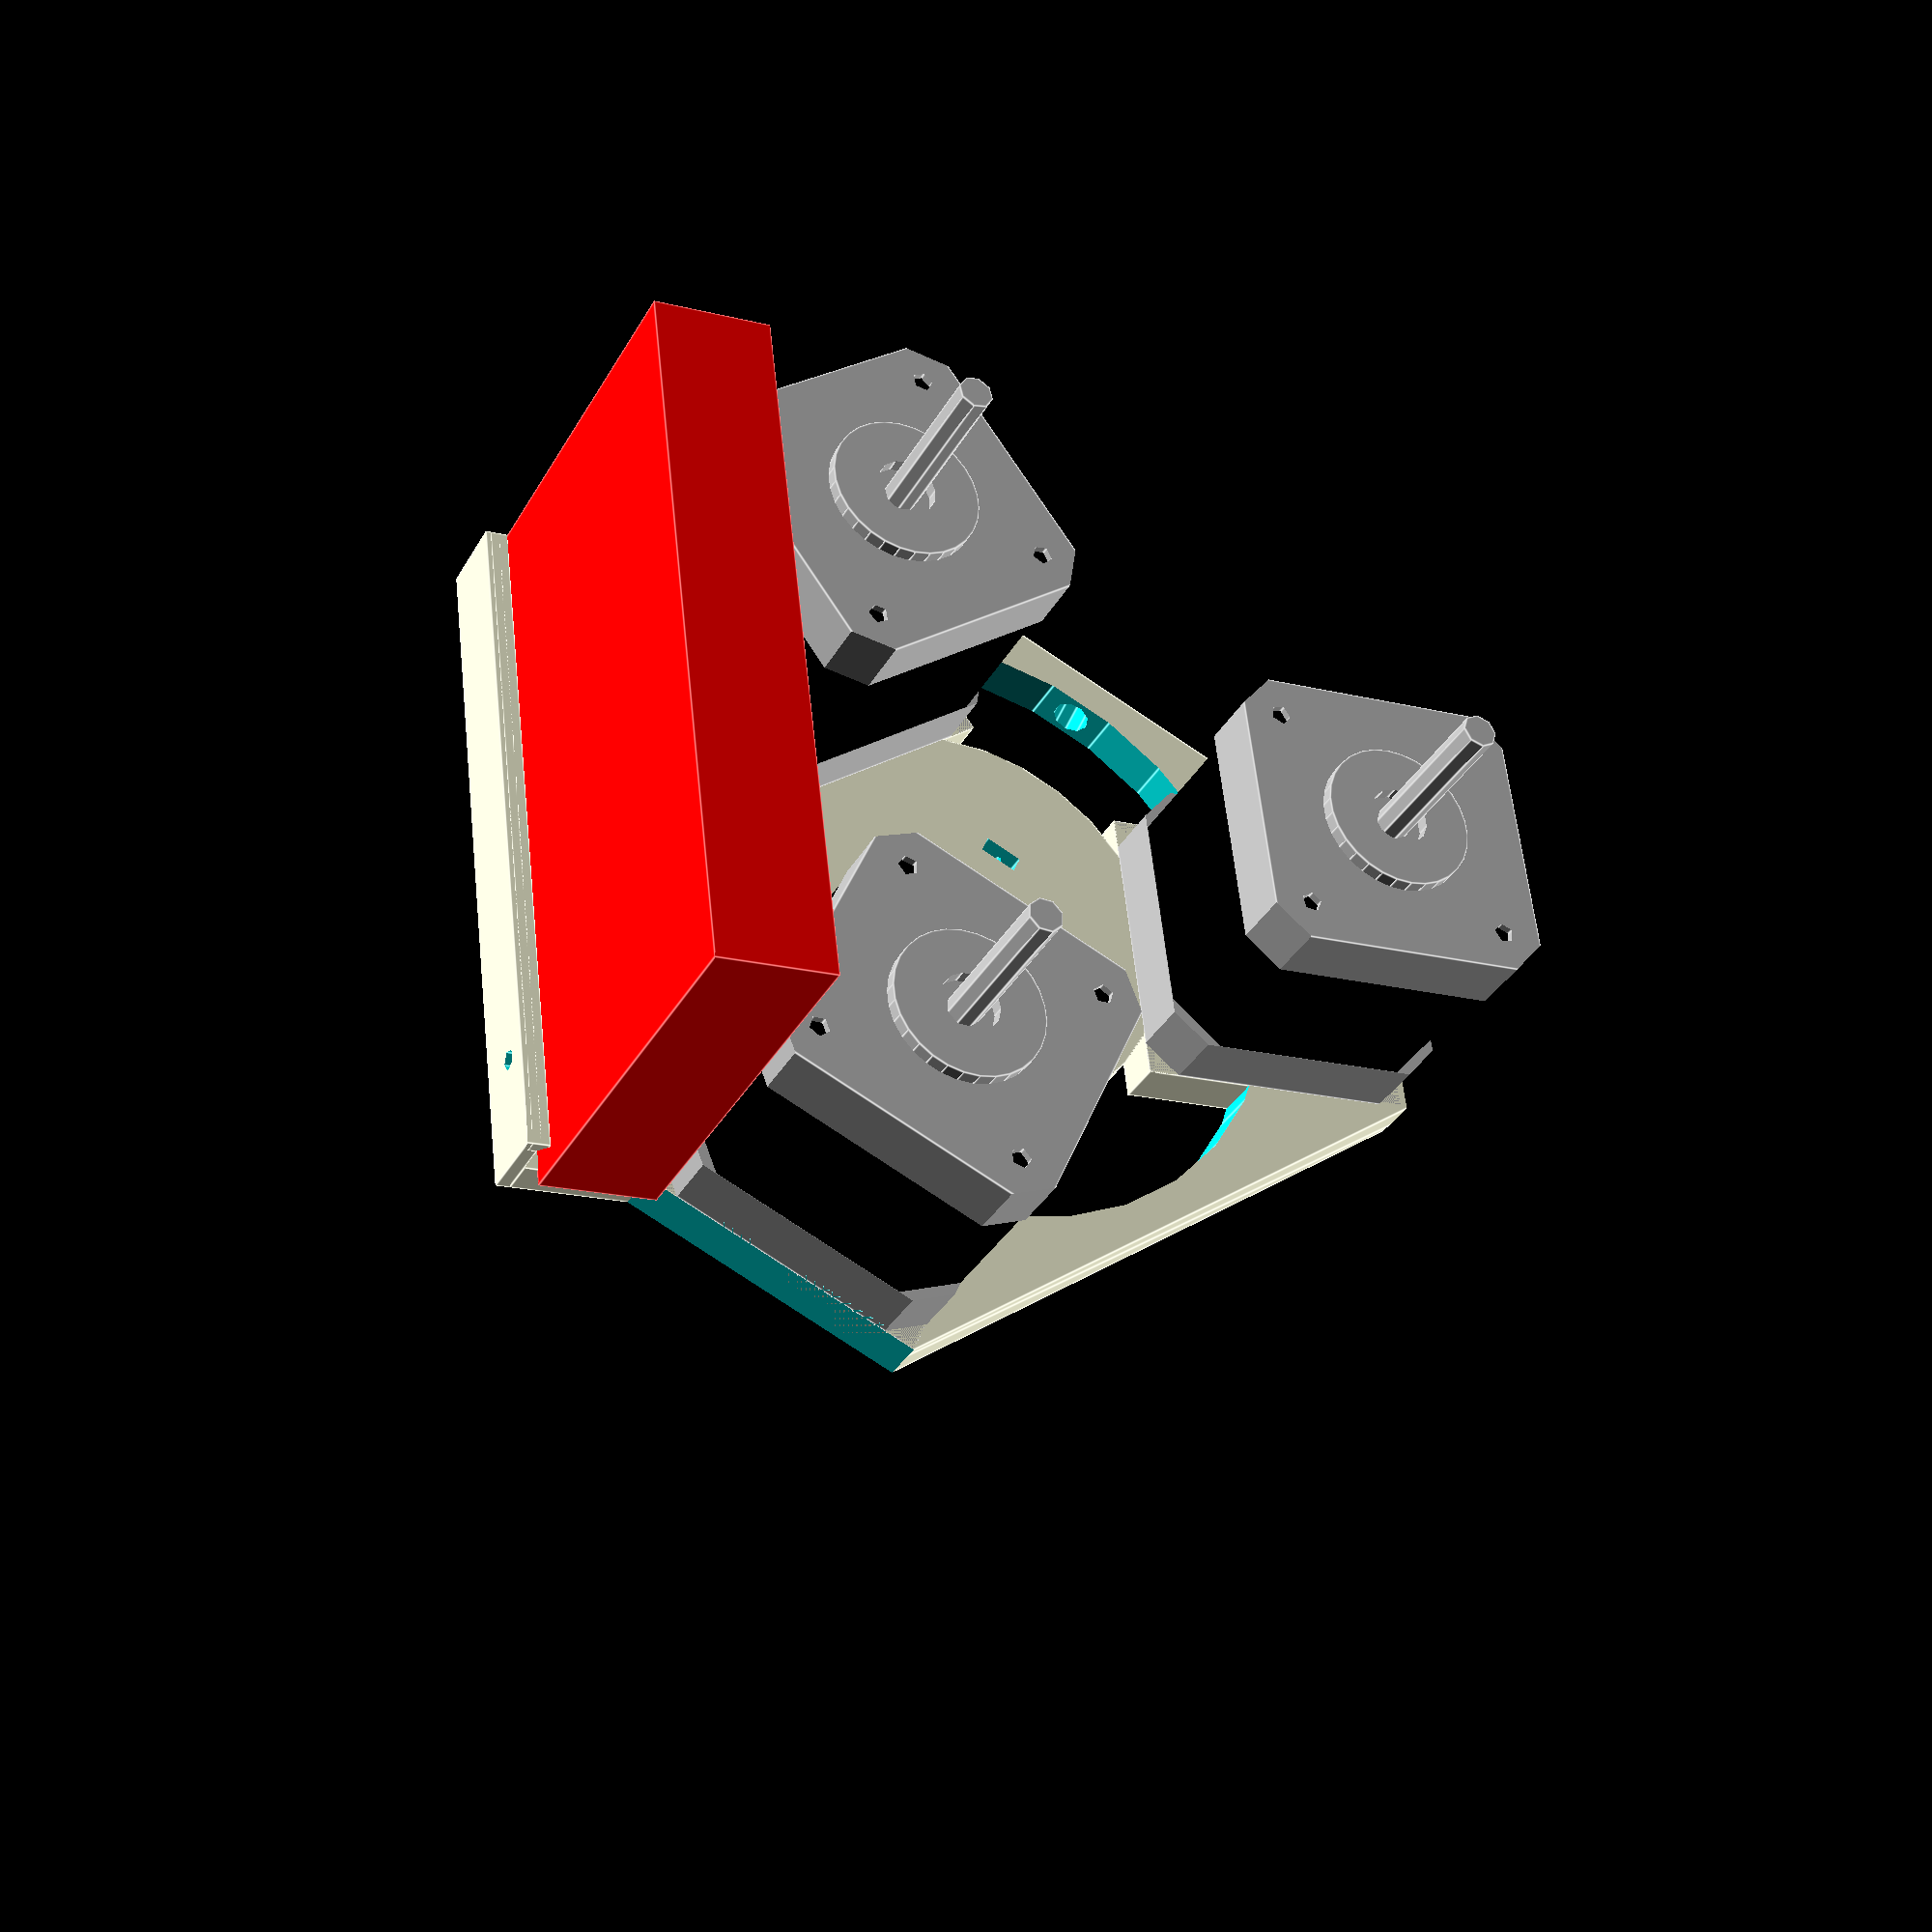
<openscad>
// Everything with units mm gets a name here
// (Exeptions are stuff that won't be printed)
nema17_cube_width=42.43;
nema17_cube_height=39.36;
nema17_shaft_height=63.65;
nema17_screw_hole_width = 43.74;

M3_diameter = 3;
M3_head_diameter = 5.4;

bottom_plate_thickness = 7;
radius_needed_to_fit_pen = 15;
mid_cylinder_diameter = 53; // Rest of mode bottom_plate adjusts according to this
Ramps_screw_z=7.4;
Ramps_screw_from_right_edge=15;

// util...
module eq_tri(s, h){
  sqrt3=sqrt(3);
  sqrt3s=sqrt3*s;
  c = sqrt3s/2;
  a = s/2;
  linear_extrude(height=h, slices=1)
    polygon(points = [[s/2,-a/sqrt3],[0,s/sqrt3],[-s/2,-a/sqrt3]], paths=[[0,1,2]]);
}
//eq_tri(10,10);

module Nema17_screw_holes(d, h){
  for (i=[0:90:359]){
    rotate([0,0,i+45]) translate([nema17_screw_hole_width/2,0,0]) cylinder(r=d/2, h=h);
  }
}
//Nema17_screw_holes(M3_diameter, 15);

module Nema17 (){
  cw = nema17_cube_width;
  ch = nema17_cube_height;
  sh = nema17_shaft_height;
  union(){
    color("black")
    difference(){
      translate([-(cw-0.1)/2,-(cw-0.1)/2,1]) cube([cw-0.1,cw-0.1,ch-2]);
      for (i=[0:90:359]){ // Corner cuts black cube
        rotate([0,0,i+45]) translate([50.36/2,-cw/2,-1]) cube([cw,cw,ch+2]);
      }
    }
    color("silver")
    difference(){
      translate([-cw/2,-cw/2,0]) cube([cw,cw,ch]);
      for (i=[0:90:359]){ // Corner cuts silver cube
        rotate([0,0,i+45]) translate([53.36/2,-cw/2,-1]) cube([cw,cw,ch+2]);
      }
      translate([0,0,ch-5]) Nema17_screw_holes(M3_diameter, h=10);
      translate([0,0,-5]) Nema17_screw_holes(M3_diamater, h=10);
      translate([-cw,-cw,9]) cube([2*cw,2*cw,ch-18]);
    }
    color("silver")
    difference(){
      cylinder(r=22/2, h=ch+2);
      translate([0,0,1]) cylinder(r=8.76/2, h=ch+2);
    }
    color("silver")
      cylinder(r=5/2, h=sh);
  }
}
//Nema17();

module motor_base(th=5){
  cw = nema17_cube_width;
  h=2*th;
  translate([cw/2,cw/2,0])
    difference(){
      union(){
        translate([-cw/2,-cw/2,0]) cube([cw,cw,th]);
        Nema17_screw_holes(d=5.94,h=th+2);
      }
      translate([0,0,-1]) Nema17_screw_holes(d=M3_diameter, h=h);
      translate([0,0,-h+th+2-0.6]) Nema17_screw_holes(d=M3_head_diameter+0.25, h=h);
  }
}
//motor_base(7);

module motor_base_frame(th=5,width=8){
  difference(){
    motor_base(th=th);
    translate([width,width,-1])cube(nema17_cube_width-2*width);
  }
}
//motor_base_frame(7,8);

module point_cube(v, ang){
  translate([v[0]/2,0,0])
  difference(){
    translate([-v[0]/2,0,0]) cube(v);
    rotate([0,-ang/2,0]) translate([-2*v[0],1.5-v[1],-v[2]]) cube([2*v[0],2*v[1],3*v[2]]);
    mirror([1,0,0]) rotate([0,-ang/2,0]) translate([-2*v[0],1.5-v[1],-v[2]])
      cube([2*v[0],2*v[1],3*v[2]]);
  }
}
//point_cube([10,11,12],60);

module bottom_plate(thickness=7){
  sqrt3=sqrt(3);
  cw = nema17_cube_width;
  th = thickness; 
  mho = mid_cylinder_diameter;  // Adjust compactness, perserve overall shape
  mhi = radius_needed_to_fit_pen;
  full_tri_side=(sqrt3+1.5)*cw+sqrt3*mho/2;
  tri_side=full_tri_side-2*cw;
  big=300;
  difference(){
    union(){
      for (i=[0:120:359]){
        rotate([0,0,i]) translate([-cw/2,mho/2,0]){ 
            motor_base_frame(th=th);
            translate([cw/2,cw/2,th]) Nema17();
          }
      }
      // Material around pen-lock mechanism
      cylinder(r=mho/2+4,h=th);
      difference(){
        eq_tri(s=full_tri_side, h=th);
        for (i=[0:120:359]){
          rotate([0,0,i]) translate([-(cw+2)/2,mho/2+cw,-1]) cube([cw+2,cw,th+2]);
          rotate([0,0,i]) translate([-(cw-1)/2,mho/2,-1]) cube([cw-1,cw-1,th+2]);
        }
        translate([0,0,-1]) 
          cylinder(h=th+2,r=full_tri_side/(2*sqrt3)-5);
      }
      // Ramps claw
      rotate([0,0,120]) 
        translate([-tri_side/2,-16.8-full_tri_side/(2*sqrt3),0]){
          cube([tri_side,16.8+2,th-1.5]);
          translate([0,-2,0]){
            cube([tri_side, 2,th-1.5+6.5]);
            translate([0,0.7,th-1.5+6.5-2]) 
            difference(){
              cube([tri_side, 2.5,2]);
              translate([0,0,-1]) rotate([45,0,0]) translate([-1,0,-2])cube([tri_side+2, 4.5,2]);

            }
          }
        }
      // Insert a ramps-plate here
      rotate([0,0,120]) color("red") translate([-50.5,-16.8-176.107/(2*sqrt(3)),5]) 
        Ramps();
    }
    // Place for pen
    translate([0,0,-1]) cylinder(r=mhi/2,h=th+2);
    // Place for pen-lock screw
    translate([0,0,M3_diameter/2+(th-M3_diameter)/2]) rotate([-90,0,180]) 
      cylinder(h=cw+mho,r=M3_diameter/2);
    translate([0,-mhi-3,M3_diameter/2+(th-M3_diameter)/2]) rotate([-90,0,180]) 
      cylinder(h=cw+mhi,r=M3_head_diameter/2);
    // Nut trap for pen-lock screw
    translate([-5.5/2,-mhi,M3_diameter/2+(th-M3_diameter)/2-3.1]) 
      point_cube([5.5,2.4,th],120);
    // Screw hole for securing Ramps
    translate([0,0,Ramps_screw_z])rotate([0,90,30])
      translate([0,tri_side/2-Ramps_screw_from_right_edge,full_tri_side/(2*sqrt3)])
        cylinder(r=M3_diameter/2,h=big);

  }
}
bottom_plate(bottom_plate_thickness);

module Ramps(){
  cube([101.7,16.8,60]);
}
//Ramps();

</openscad>
<views>
elev=213.5 azim=23.3 roll=205.2 proj=p view=edges
</views>
